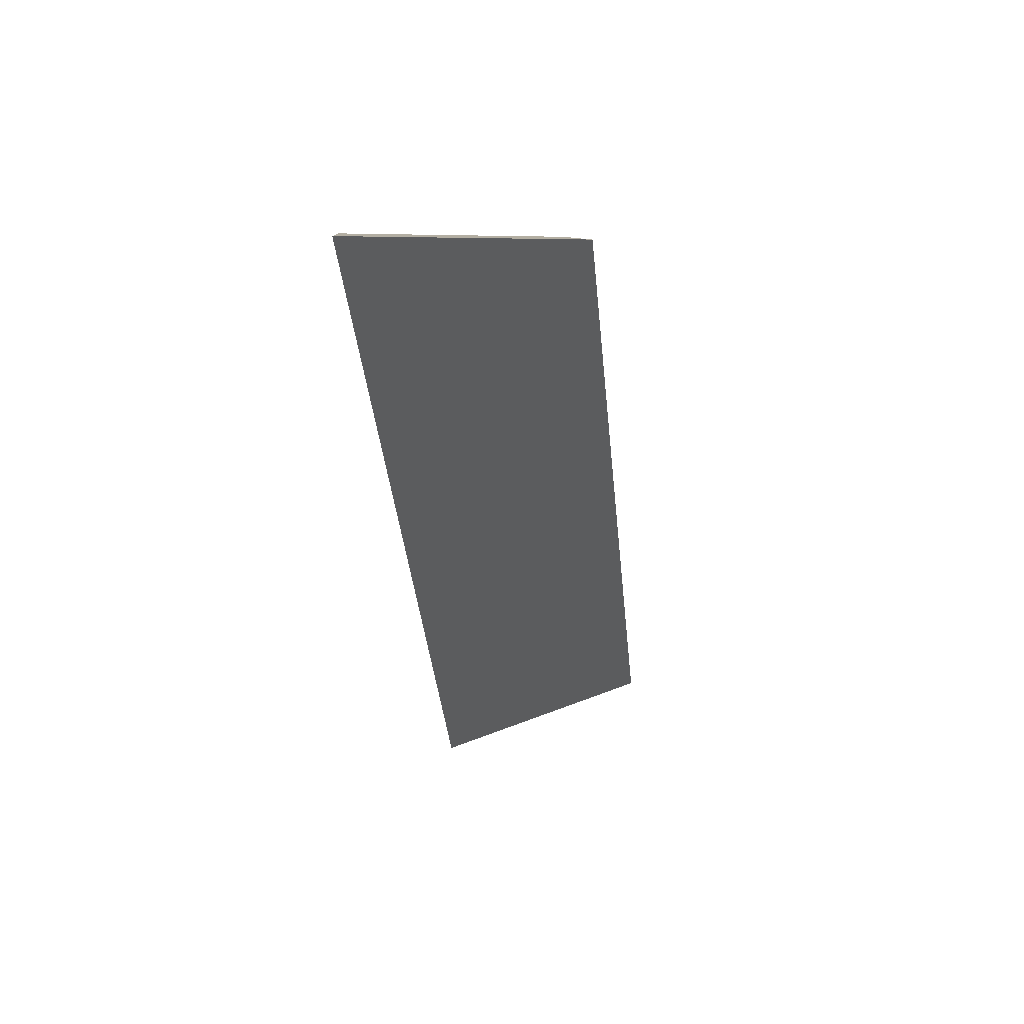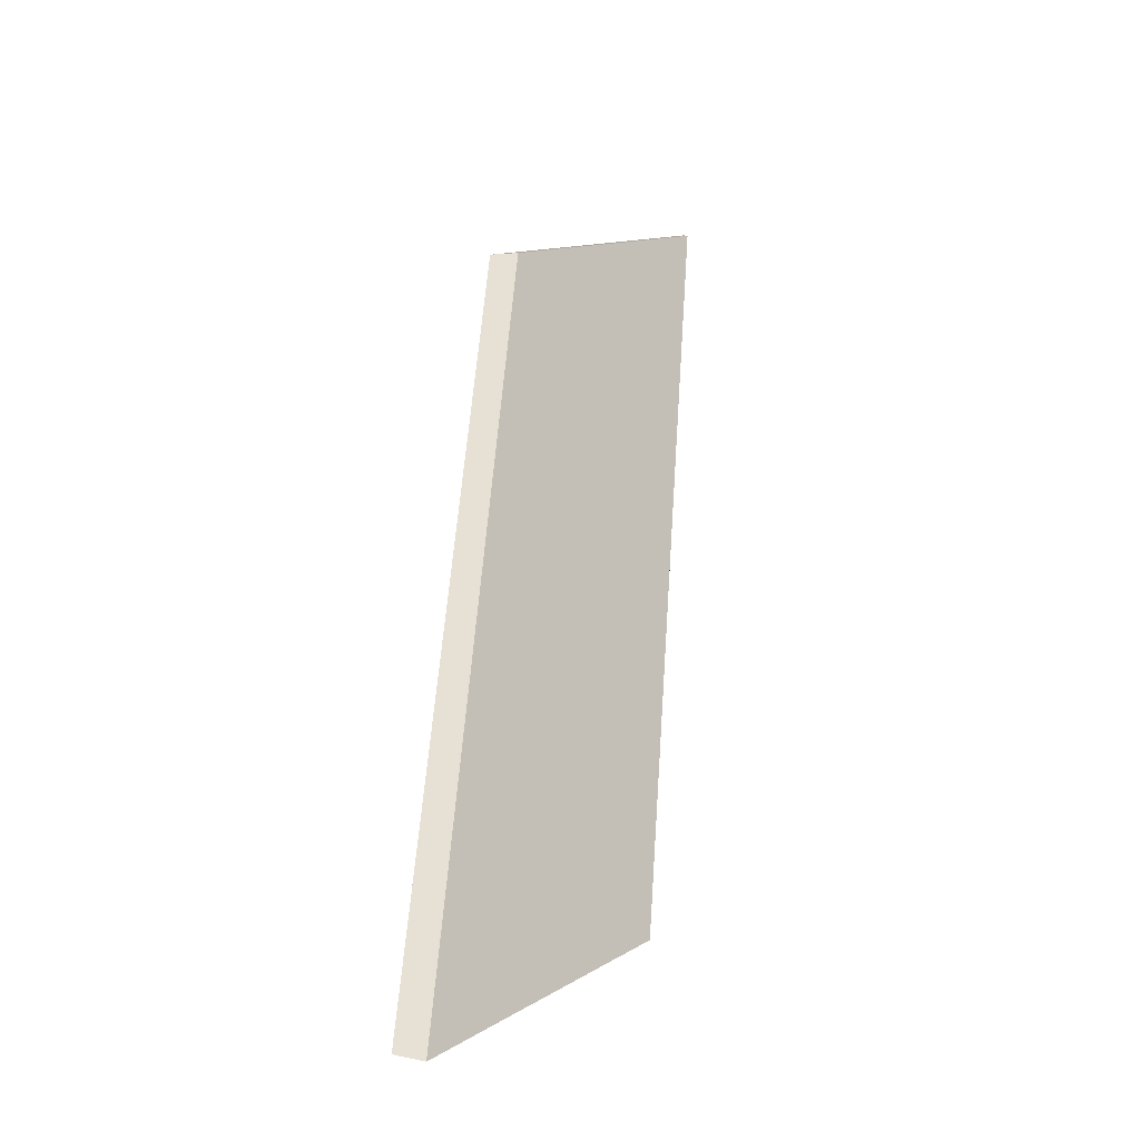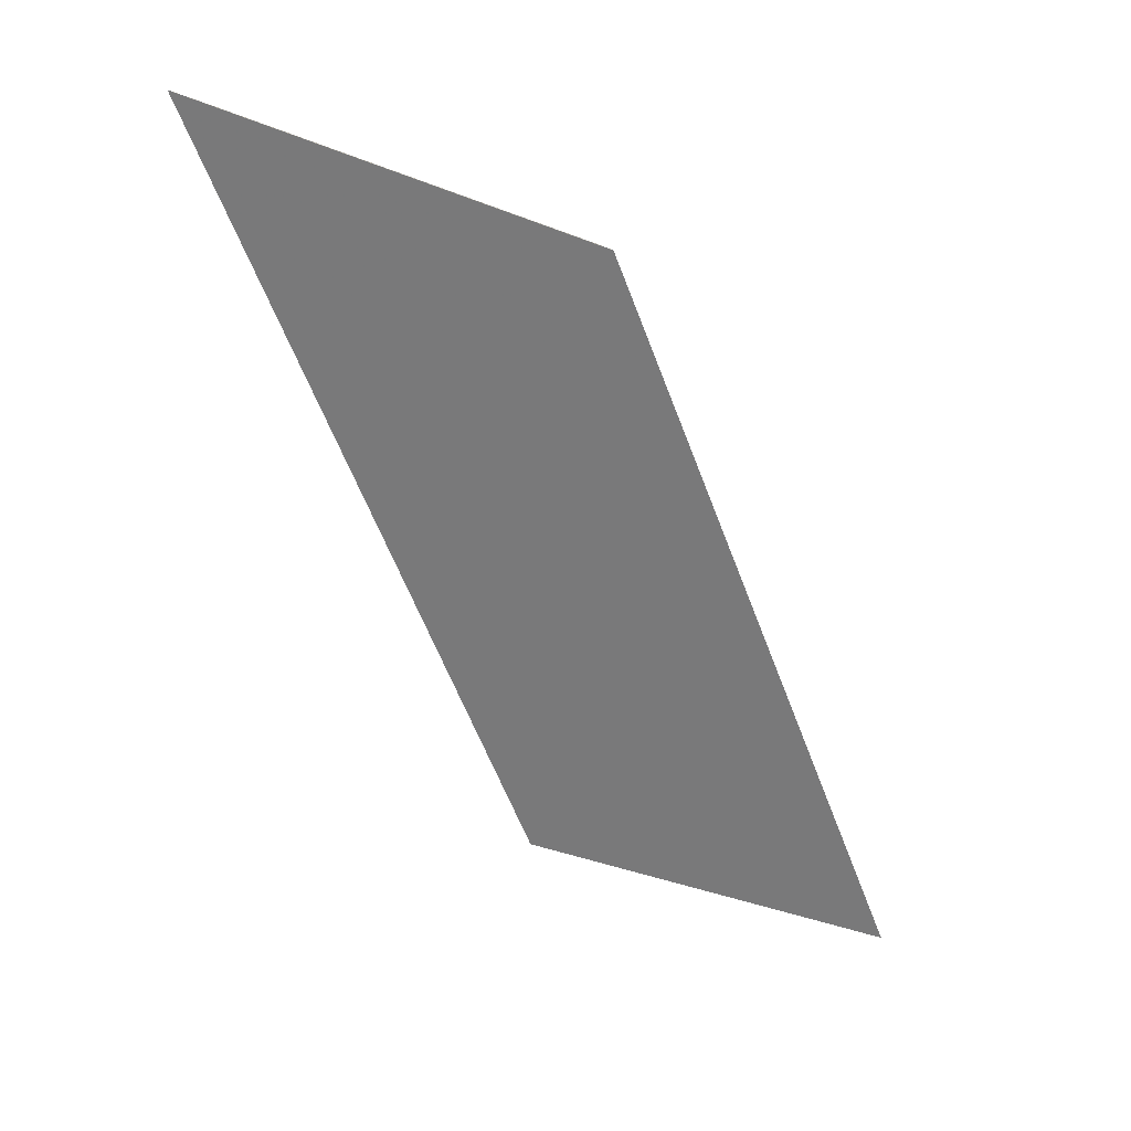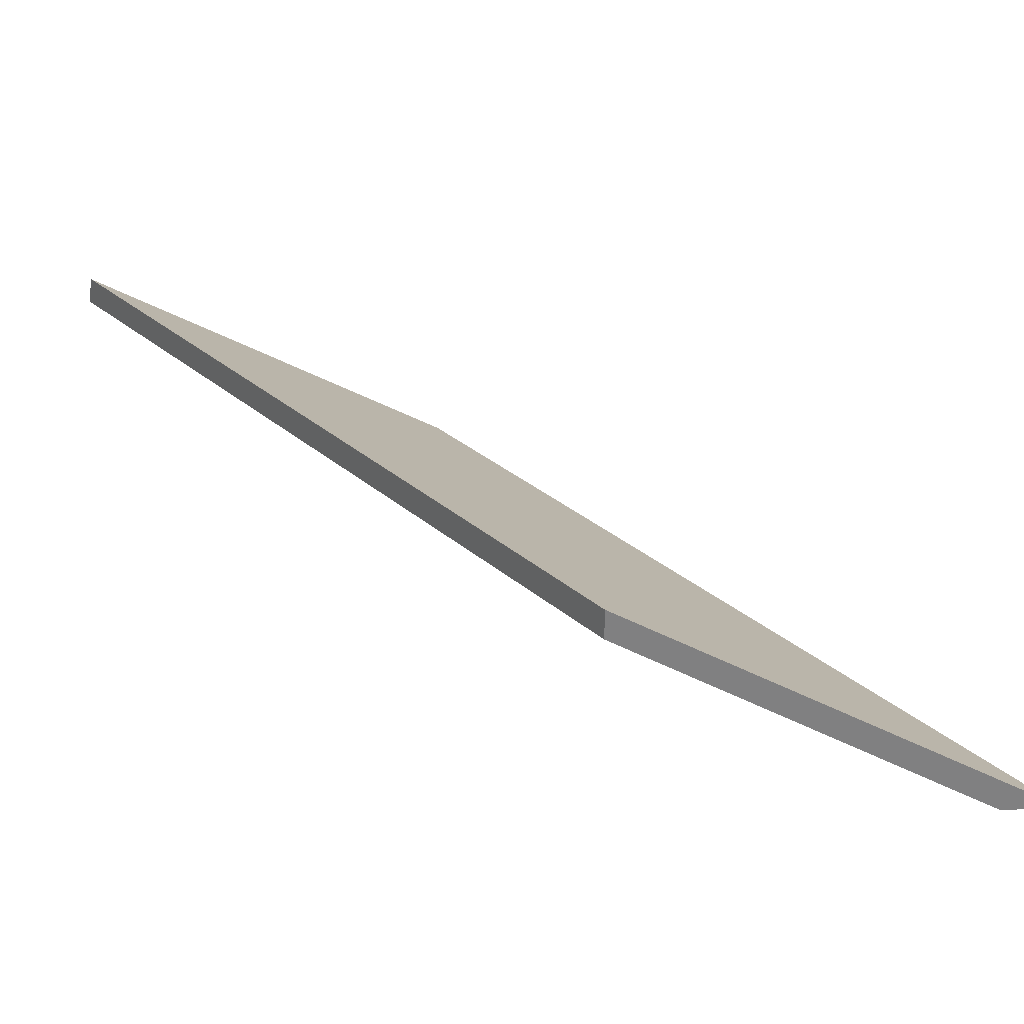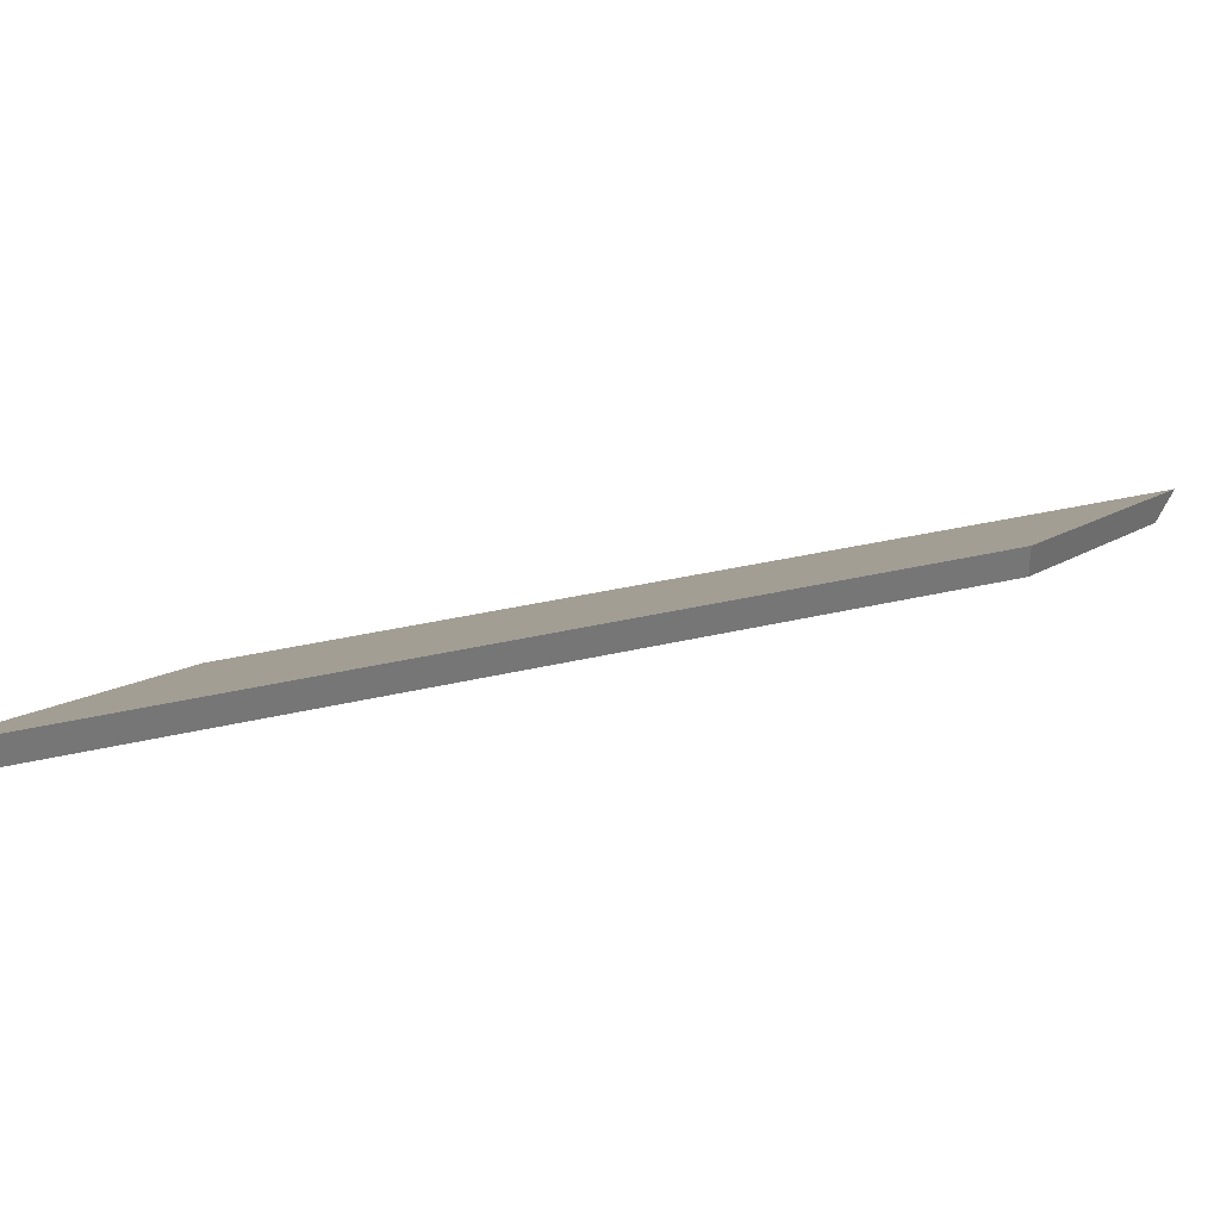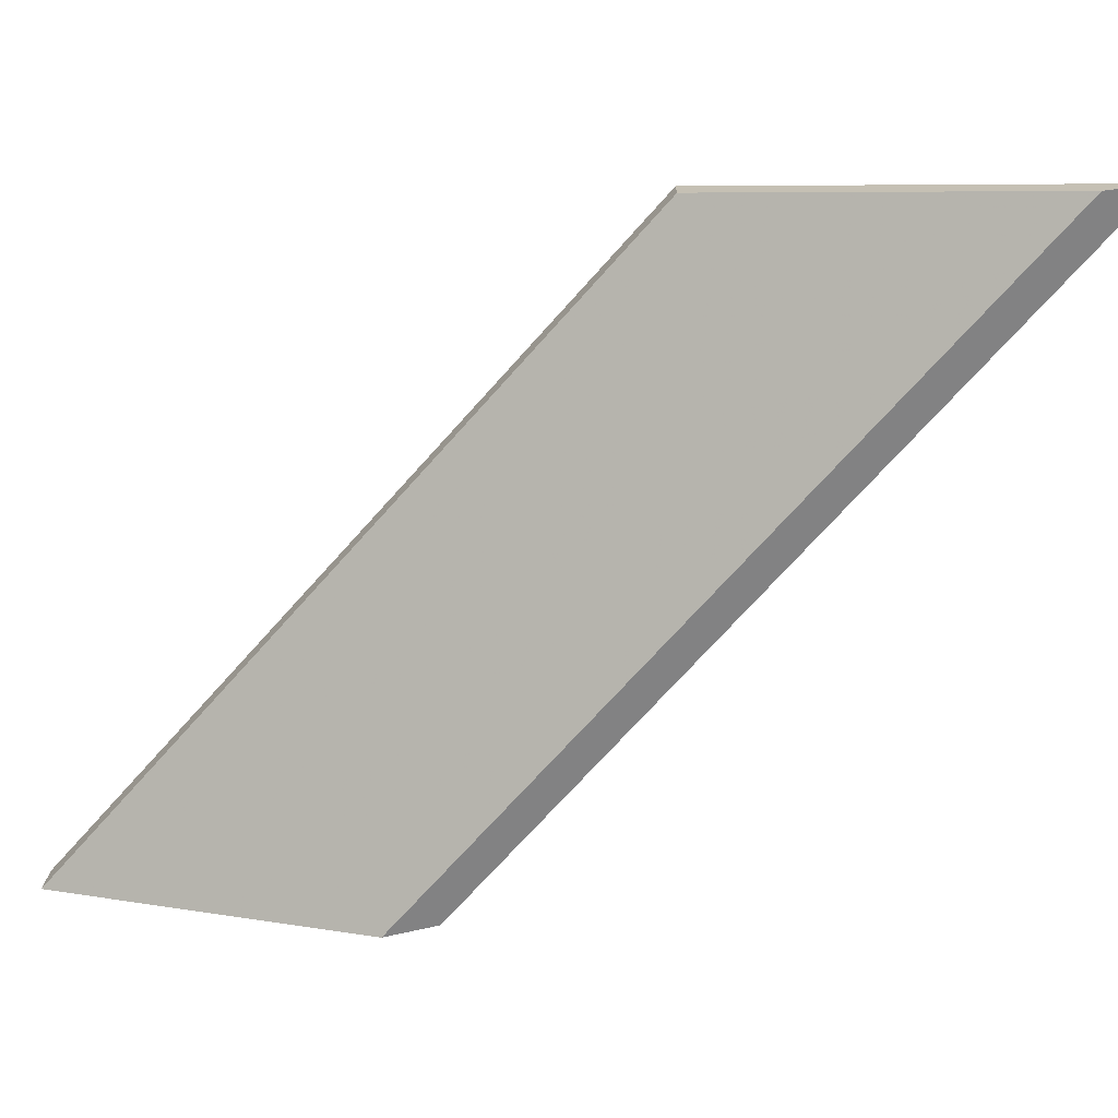
<metadata>
{"format":"obj","ext":"obj","renderer":"f3d","projection":"perspective","resolution":1024,"background":"white","views":[{"elev":32.6,"azim":102.8,"up":"+Z"},{"elev":-14.1,"azim":-80.2,"up":"+Z"},{"elev":21.0,"azim":149.4,"up":"+Z"},{"elev":28.3,"azim":-13.8,"up":"+Y"},{"elev":33.5,"azim":-84.8,"up":"+Y"},{"elev":-70.6,"azim":-18.2,"up":"+Y"}]}
</metadata>
<code>
v 2.126 -0.05131 0.7643
v 2.149 -0.06137 0.7733
v 2.175 -0.06137 0.8349
v 2.152 -0.05135 0.825
v 2.152 -0.0492 0.825
v 2.152 -0.05135 0.825
v 2.175 -0.06137 0.8349
v 2.179 -0.06069 0.8364
v 2.179 -0.06069 0.8364
v 2.175 -0.06137 0.8349
v 2.149 -0.06137 0.7733
v 2.152 -0.06069 0.7751
v 2.152 -0.06069 0.7751
v 2.149 -0.06137 0.7733
v 2.126 -0.05131 0.7643
v 2.126 -0.04916 0.7648
v 2.126 -0.04916 0.7648
v 2.126 -0.05131 0.7643
v 2.152 -0.05135 0.825
v 2.152 -0.0492 0.825
v 2.152 -0.0492 0.825
v 2.179 -0.06069 0.8364
v 2.152 -0.06069 0.7751
v 2.126 -0.04916 0.7648
f 1 2 3
f 1 3 4
f 5 6 7
f 5 7 8
f 9 10 11
f 9 11 12
f 13 14 15
f 13 15 16
f 17 18 19
f 17 19 20
f 21 22 23
f 21 23 24

</code>
